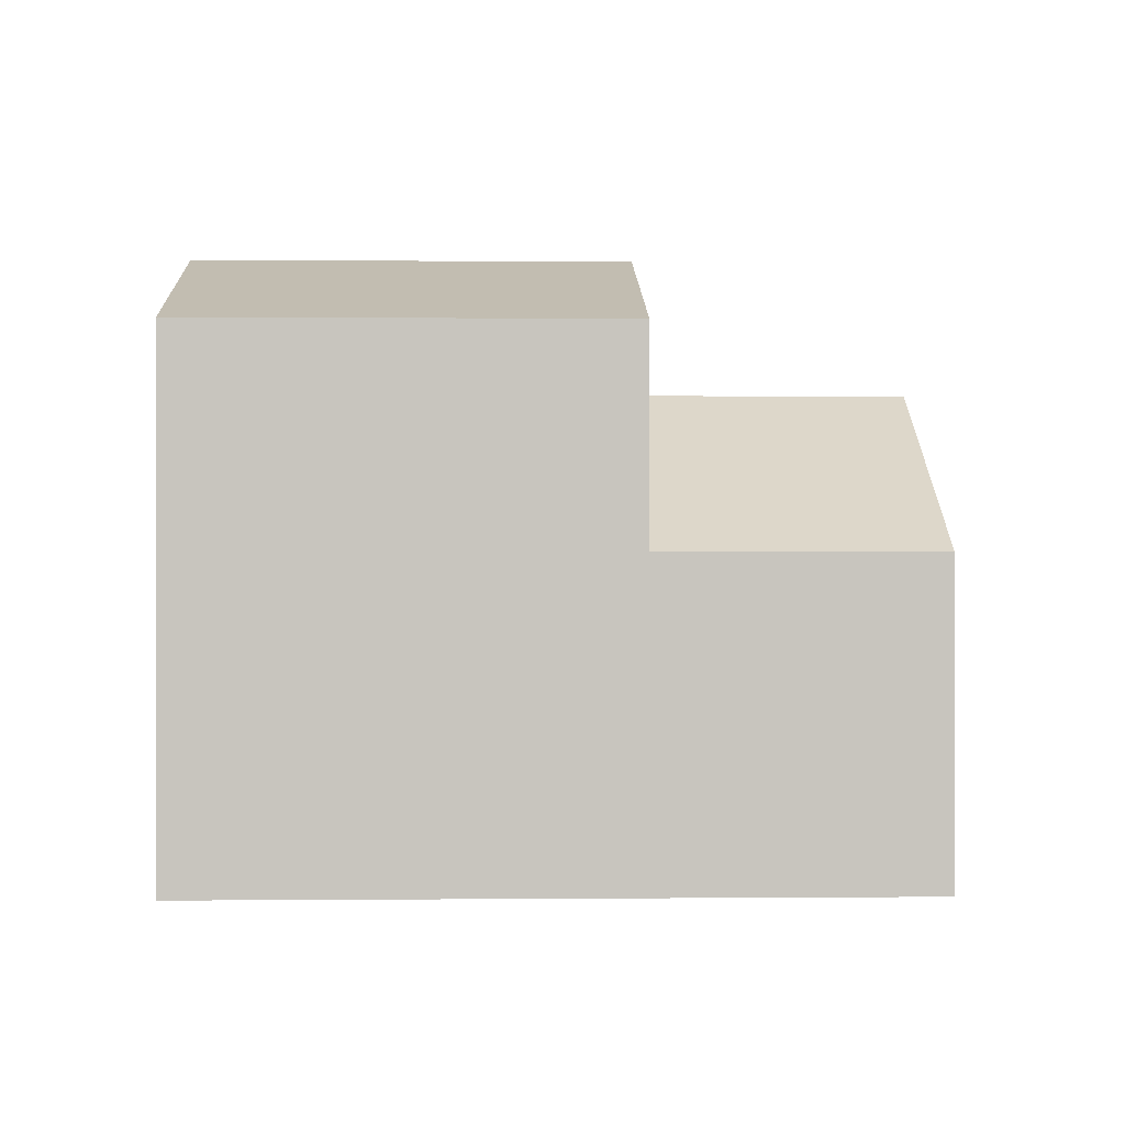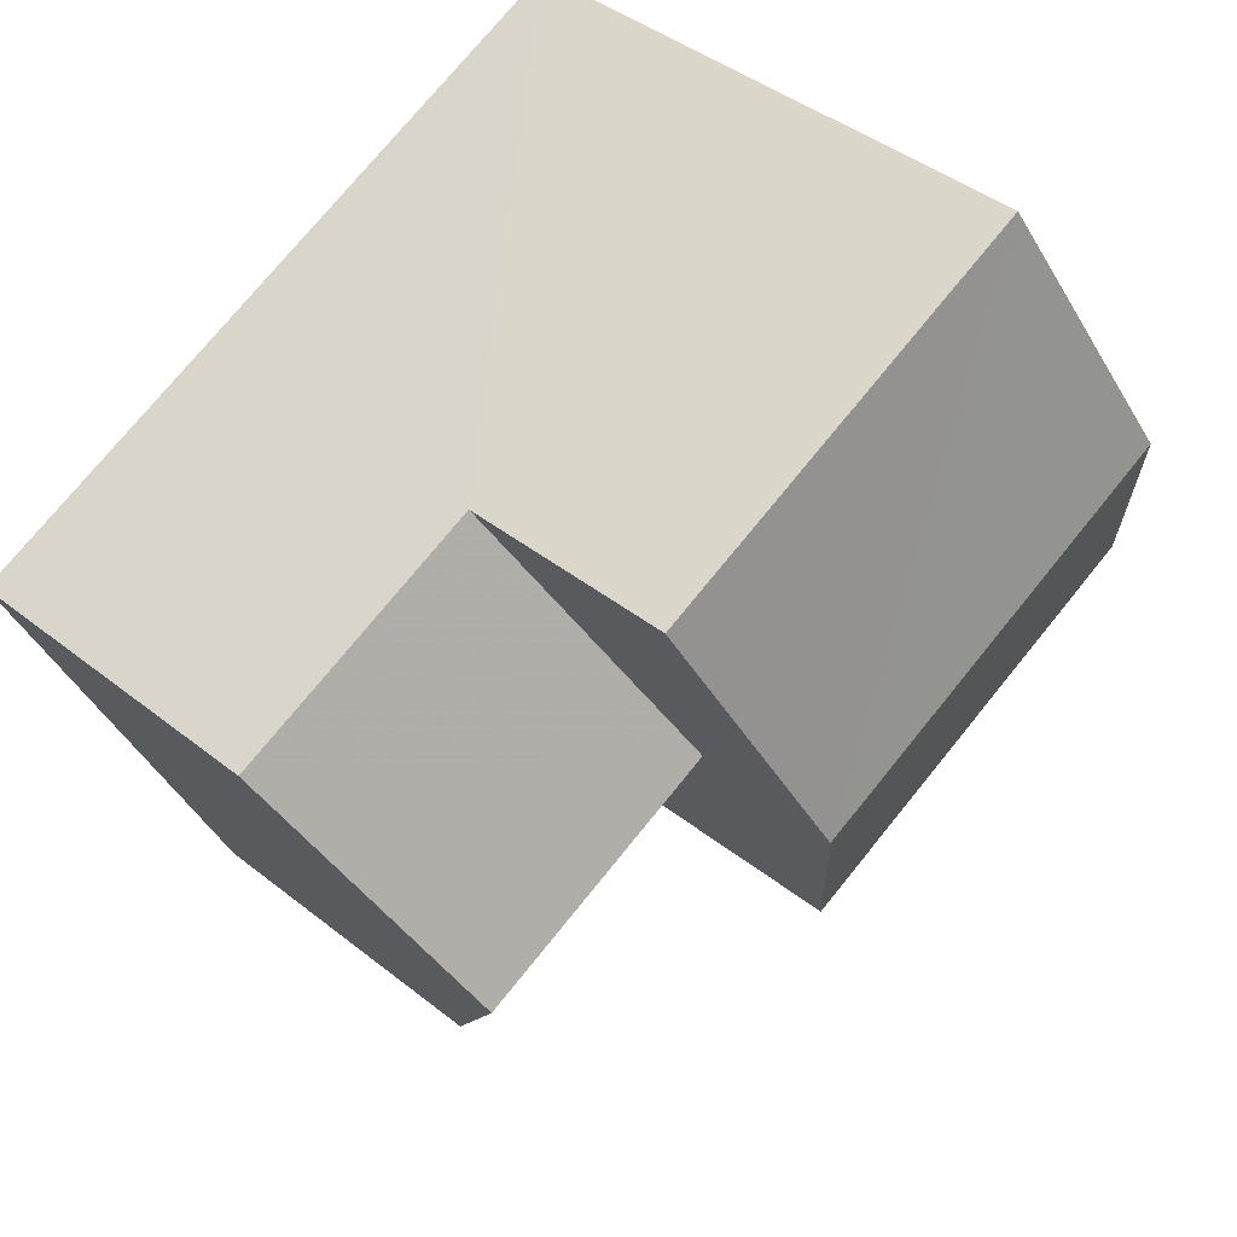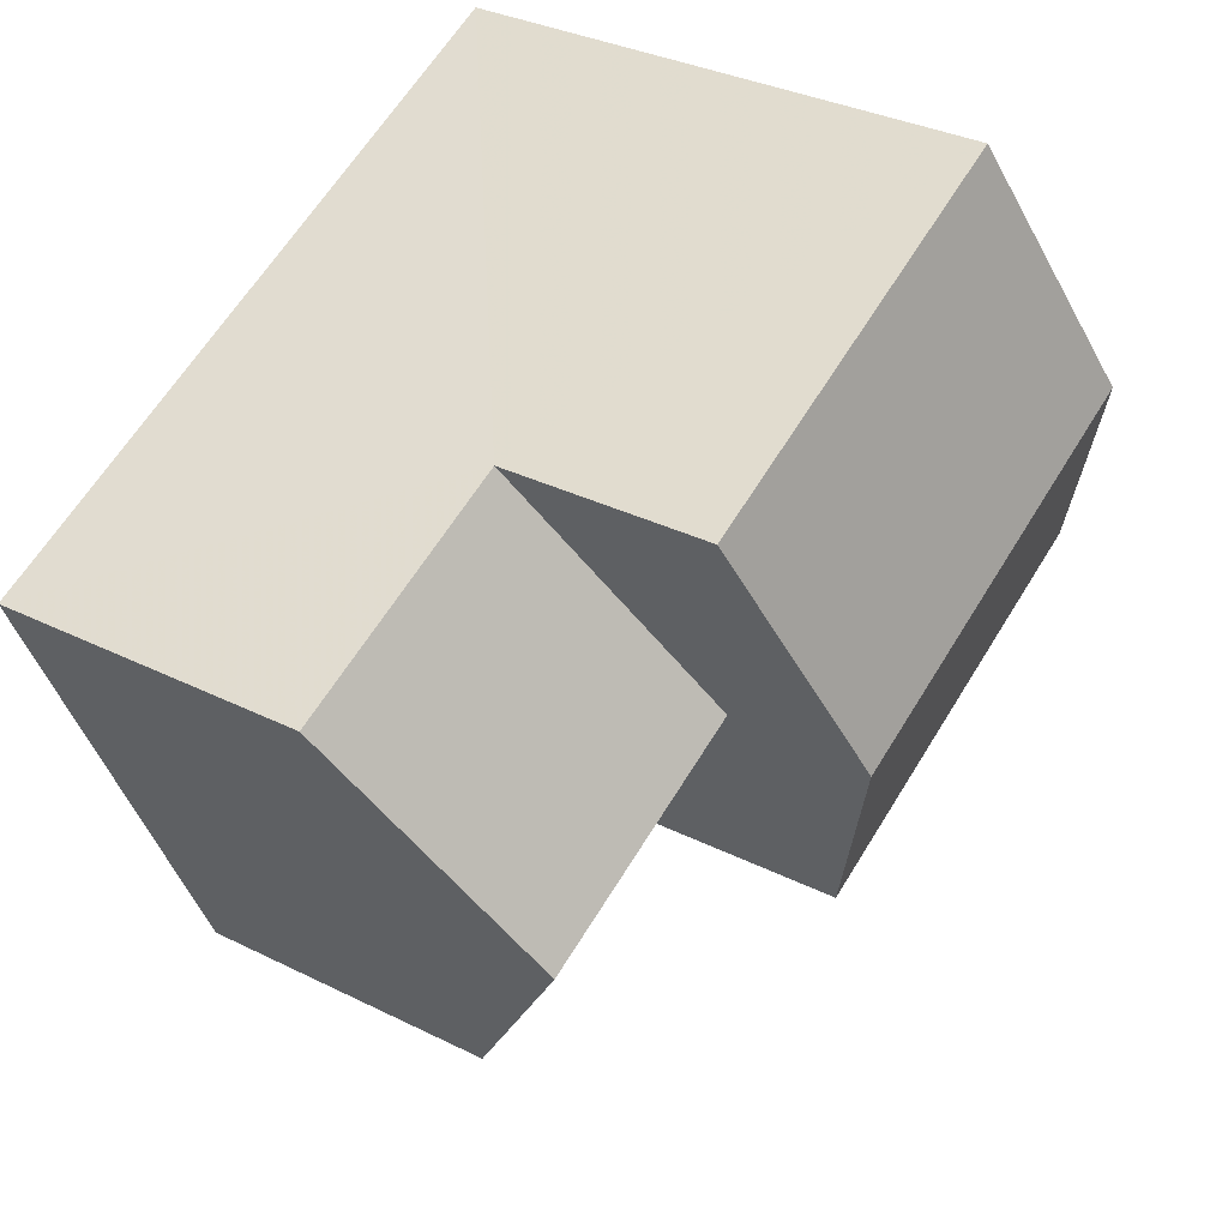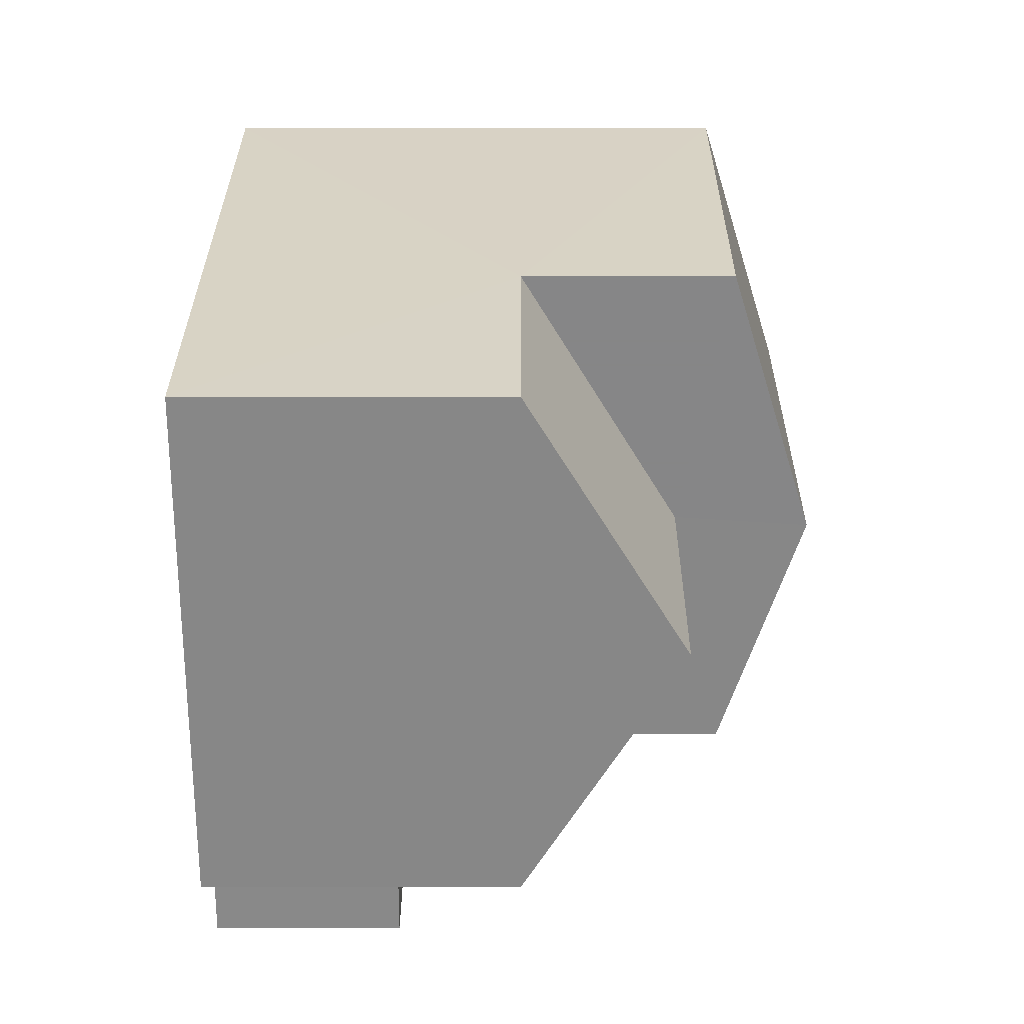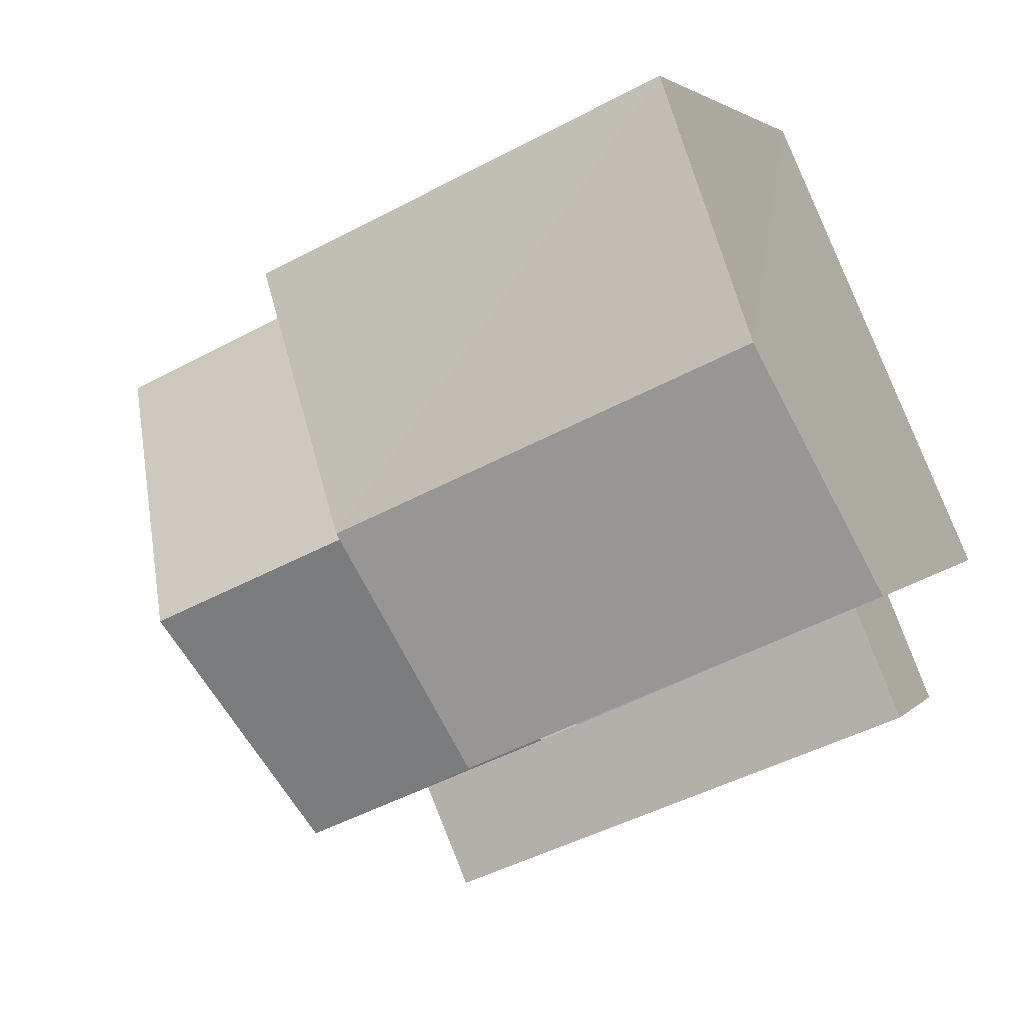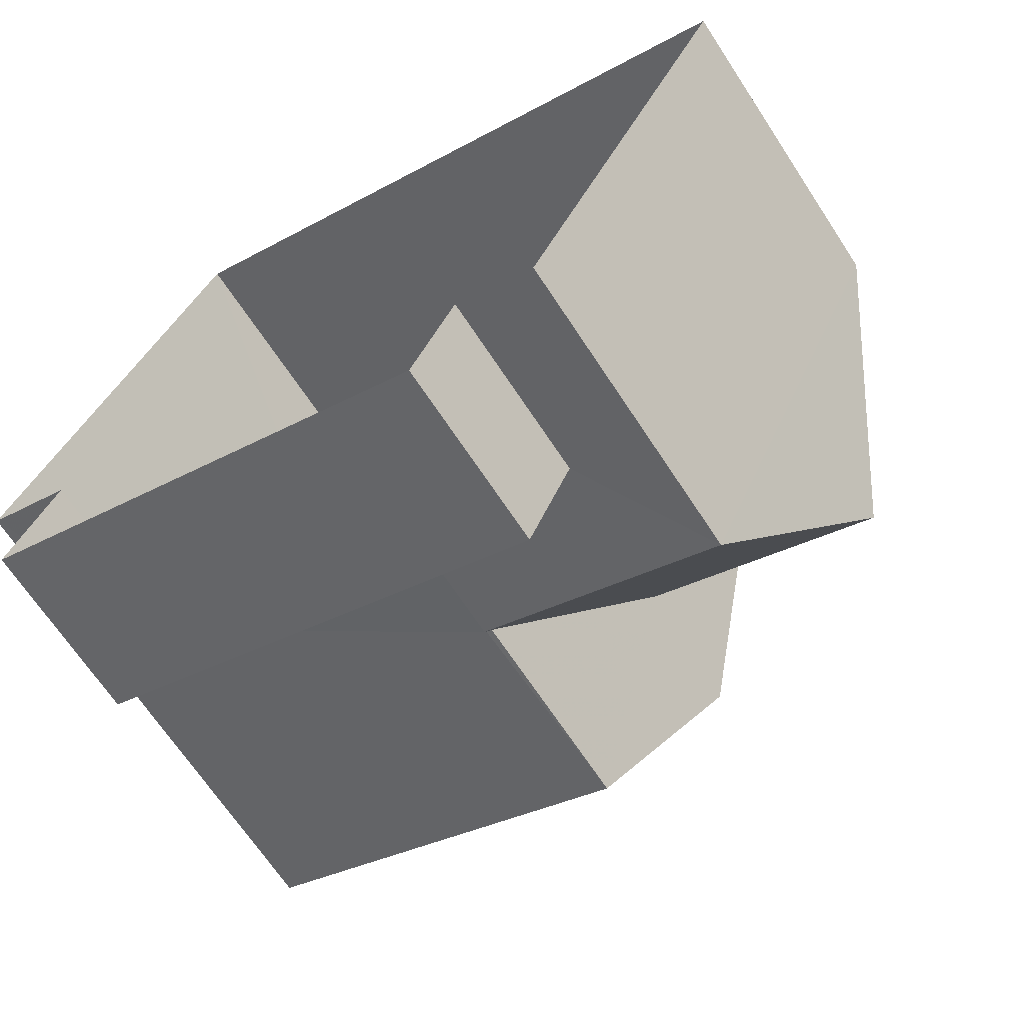
<metadata>
{"format":"obj","ext":"obj","renderer":"f3d","projection":"perspective","resolution":1024,"background":"white","views":[{"elev":-0.1,"azim":-158.3,"up":"+Z"},{"elev":42.5,"azim":-46.6,"up":"+Y"},{"elev":33.2,"azim":-55.6,"up":"+Y"},{"elev":3.9,"azim":-89.8,"up":"+Y"},{"elev":2.7,"azim":18.9,"up":"+Y"},{"elev":-67.5,"azim":-146.8,"up":"+Y"}]}
</metadata>
<code>
v -2.202e+05 -1.238e+05 39.19
v -2.202e+05 -1.238e+05 39.19
v -2.202e+05 -1.238e+05 39.19
v -2.202e+05 -1.238e+05 39.19
v -2.202e+05 -1.238e+05 39.19
v -2.202e+05 -1.238e+05 39.19
v -2.202e+05 -1.238e+05 39.19
v -2.202e+05 -1.238e+05 39.19
v -2.202e+05 -1.238e+05 41.54
v -2.202e+05 -1.238e+05 41.54
v -2.202e+05 -1.238e+05 41.54
v -2.202e+05 -1.238e+05 41.54
v -2.202e+05 -1.238e+05 41.54
v -2.202e+05 -1.238e+05 41.54
v -2.202e+05 -1.238e+05 45.73
v -2.202e+05 -1.238e+05 45.73
v -2.202e+05 -1.238e+05 46.78
v -2.202e+05 -1.238e+05 46.78
v -2.202e+05 -1.238e+05 45.08
v -2.202e+05 -1.238e+05 43.1
v -2.202e+05 -1.238e+05 45.08
v -2.202e+05 -1.238e+05 43.1
v -2.202e+05 -1.238e+05 43.11
v -2.202e+05 -1.238e+05 43.1
v -2.202e+05 -1.238e+05 43.1
v -2.202e+05 -1.238e+05 43.11
v -2.202e+05 -1.238e+05 45.73
v -2.202e+05 -1.238e+05 45.73
f 1 2 3
f 3 2 4
f 5 4 6
f 6 2 7
f 6 7 8
f 4 2 6
f 9 10 11
f 10 12 11
f 11 13 14
f 11 12 13
f 15 16 17
f 18 15 17
f 19 20 21
f 19 22 20
f 19 21 23
f 21 24 23
f 23 25 26
f 23 24 25
f 27 28 18
f 17 27 18
f 9 8 10
f 9 6 8
f 2 1 13
f 1 28 13
f 14 13 26
f 26 28 27
f 26 27 23
f 13 28 26
f 4 5 20
f 20 24 21
f 20 5 24
f 10 8 7
f 12 10 7
f 13 12 7
f 2 13 7
f 16 15 22
f 15 3 22
f 22 4 20
f 22 3 4
f 28 1 18
f 1 3 18
f 3 15 18
f 14 26 25
f 11 14 25
f 16 22 19
f 16 19 17
f 19 27 17
f 19 23 27
f 5 9 24
f 24 9 25
f 5 6 9
f 25 9 11

</code>
